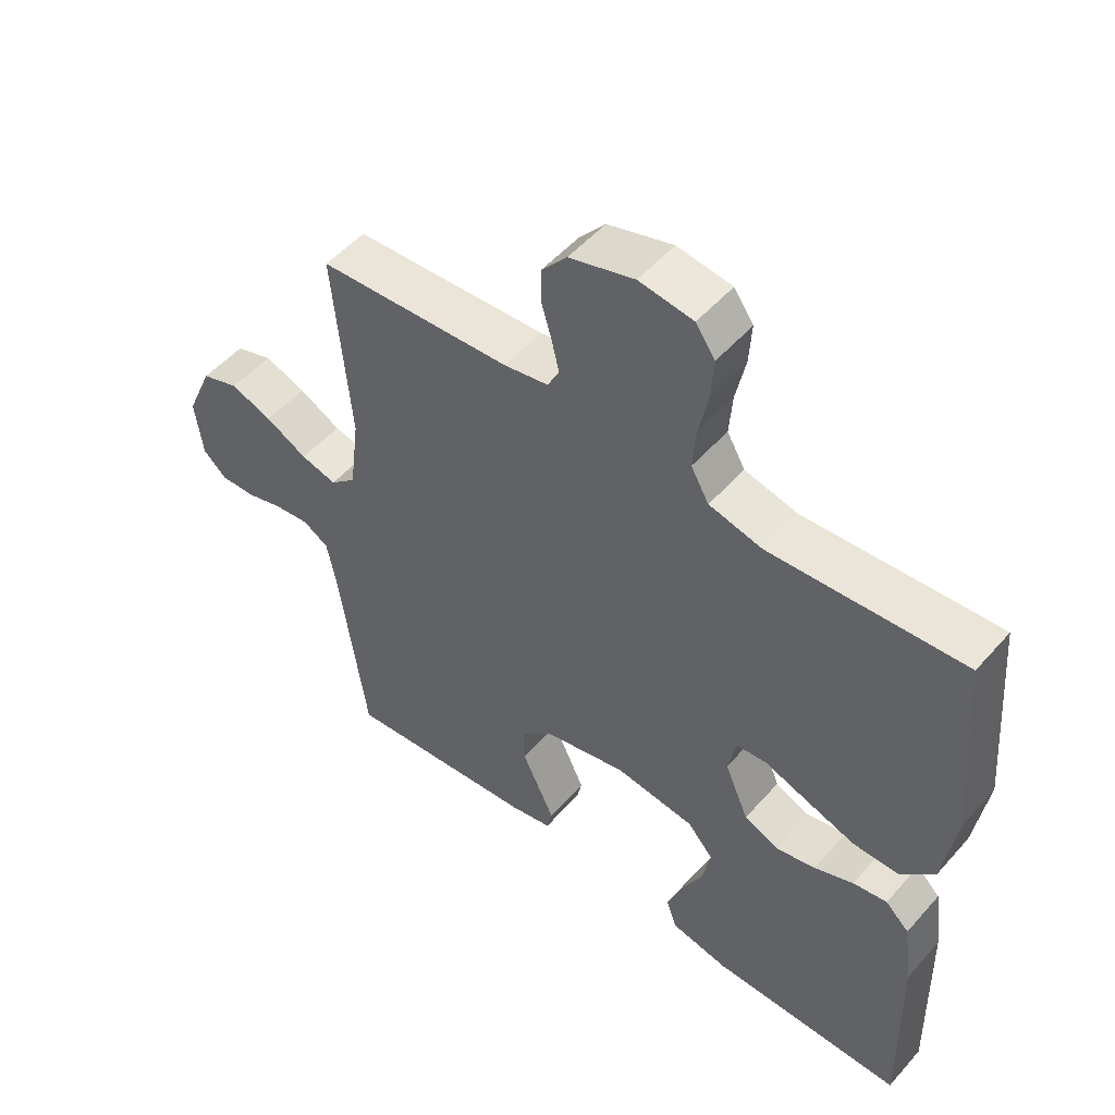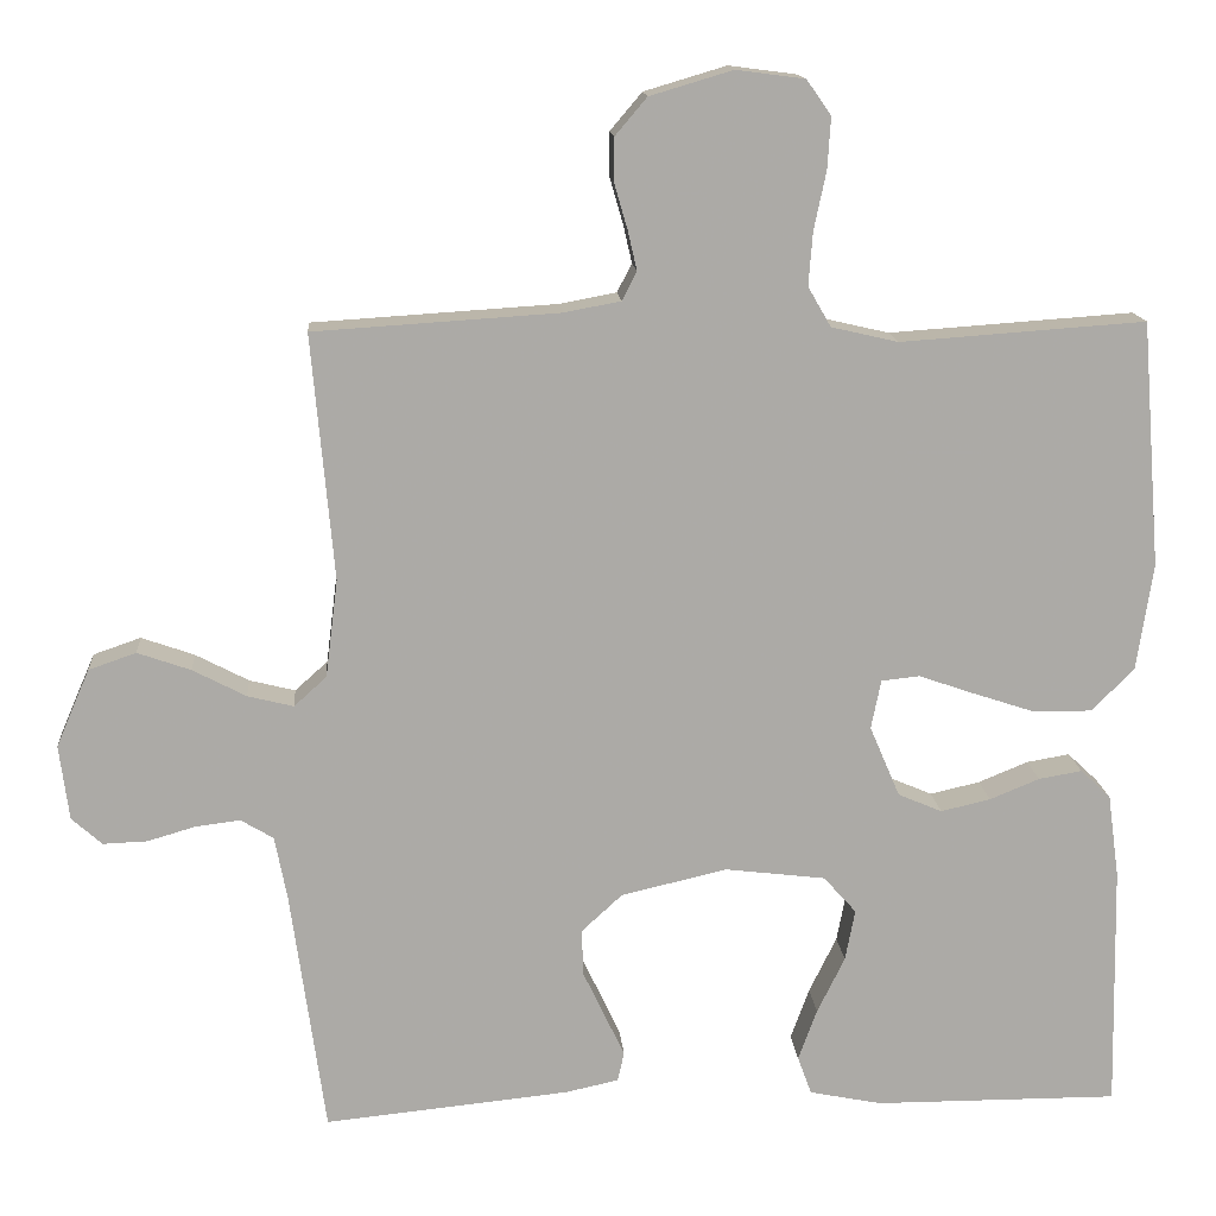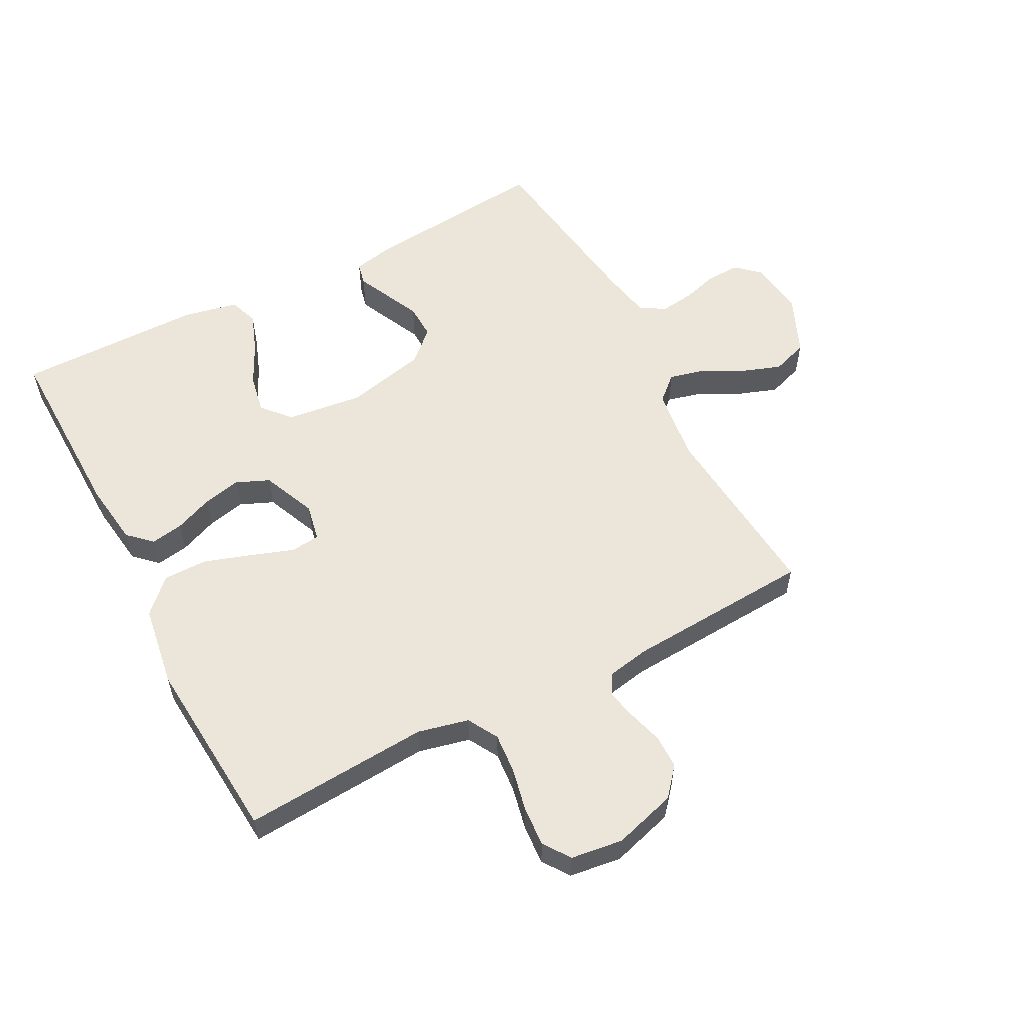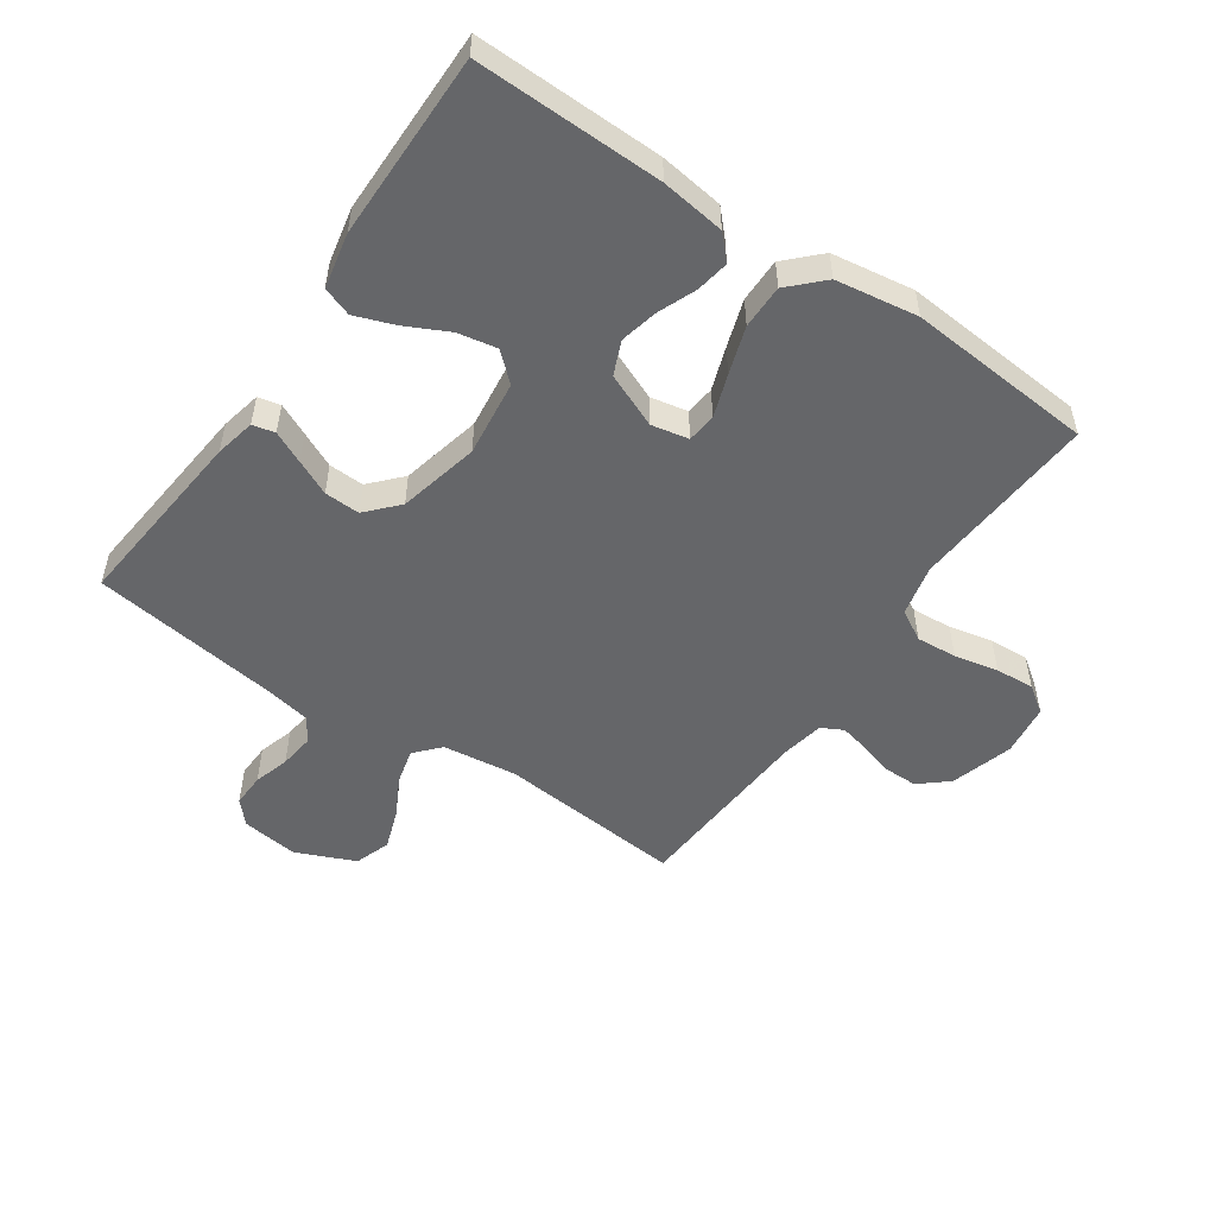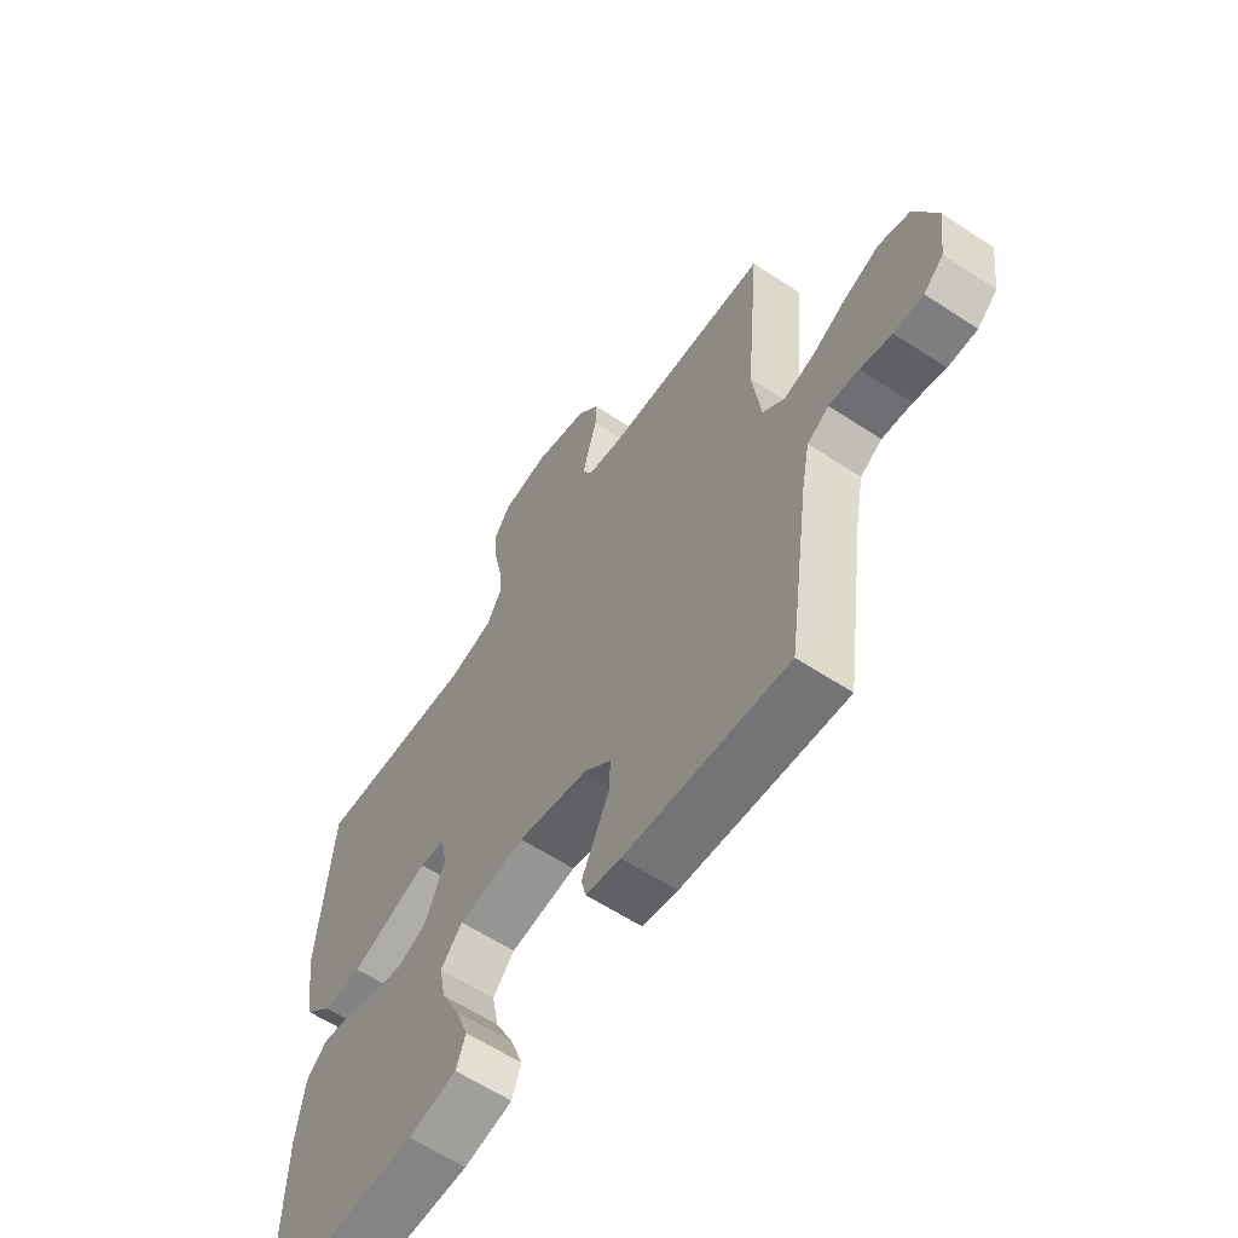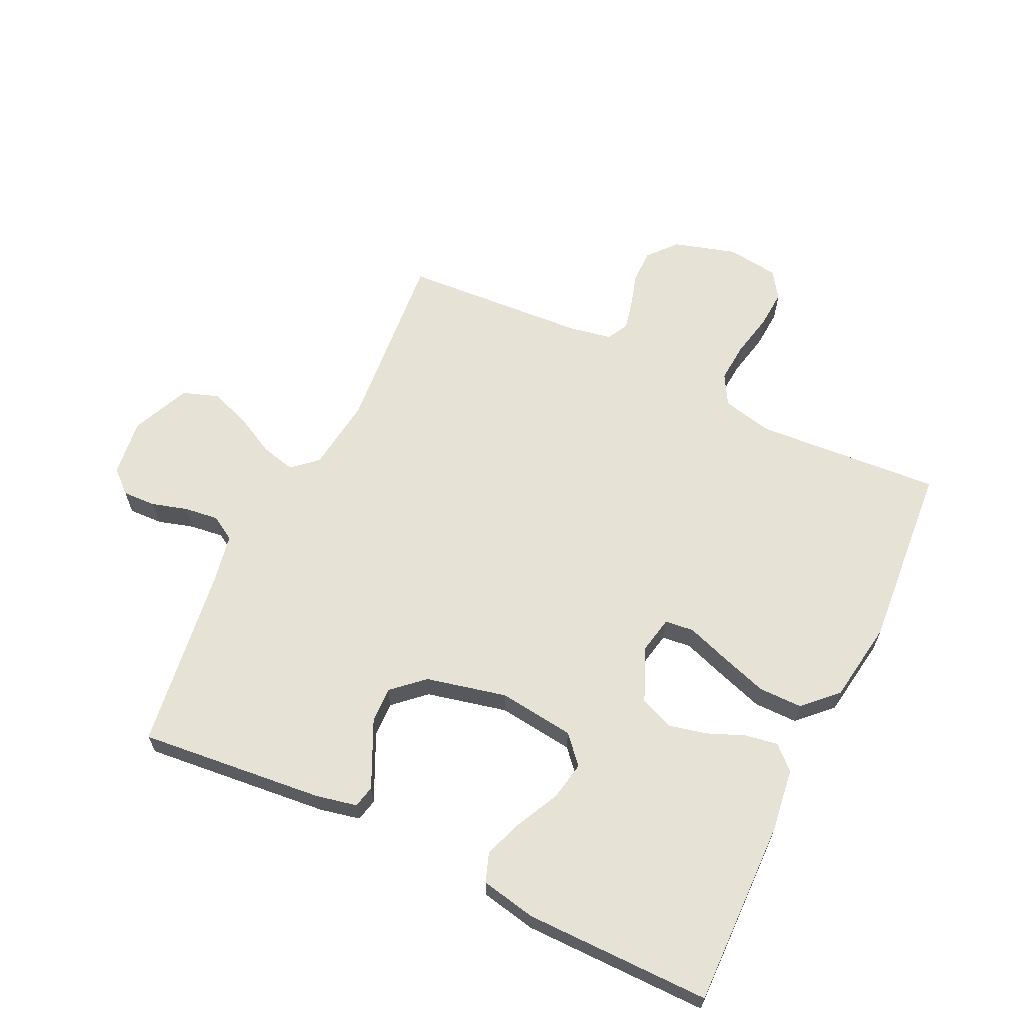
<metadata>
{"format":"obj","ext":"obj","renderer":"f3d","projection":"perspective","resolution":1024,"background":"white","views":[{"elev":51.6,"azim":-140.1,"up":"+Z"},{"elev":14.4,"azim":175.5,"up":"+Z"},{"elev":56.7,"azim":-27.6,"up":"+Y"},{"elev":-51.9,"azim":-124.4,"up":"+Y"},{"elev":-61.2,"azim":56.2,"up":"+Z"},{"elev":63.6,"azim":-154.4,"up":"+Y"}]}
</metadata>
<code>
v 0.5 0.07 -0.5
v 0.2 0.07 -0.47
v 0.135 0.07 -0.456
v 0.127 0.07 -0.42
v 0.151 0.07 -0.369
v 0.178 0.07 -0.312
v 0.18 0.07 -0.255
v 0.13 0.07 -0.209
v 0 0.07 -0.179
v -0.123 0.07 -0.194
v -0.163 0.07 -0.239
v -0.151 0.07 -0.302
v -0.117 0.07 -0.371
v -0.094 0.07 -0.434
v -0.111 0.07 -0.481
v -0.2 0.07 -0.499
v -0.5 0.07 -0.5
v -0.494 0.07 -0.2
v -0.48 0.07 -0.097
v -0.443 0.07 -0.062
v -0.39 0.07 -0.071
v -0.329 0.07 -0.096
v -0.268 0.07 -0.11
v -0.214 0.07 -0.087
v -0.177 0.07 0
v -0.189 0.07 0.06
v -0.236 0.07 0.065
v -0.305 0.07 0.041
v -0.381 0.07 0.016
v -0.452 0.07 0.016
v -0.504 0.07 0.068
v -0.524 0.07 0.2
v -0.5 0.07 0.5
v -0.2 0.07 0.479
v -0.118 0.07 0.498
v -0.09 0.07 0.547
v -0.095 0.07 0.612
v -0.11 0.07 0.683
v -0.114 0.07 0.746
v -0.084 0.07 0.789
v 0 0.07 0.8
v 0.101 0.07 0.77
v 0.14 0.07 0.724
v 0.14 0.07 0.67
v 0.124 0.07 0.615
v 0.113 0.07 0.567
v 0.131 0.07 0.532
v 0.2 0.07 0.519
v 0.5 0.07 0.5
v 0.473 0.07 0.2
v 0.488 0.07 0.08
v 0.528 0.07 0.044
v 0.584 0.07 0.058
v 0.649 0.07 0.092
v 0.714 0.07 0.115
v 0.772 0.07 0.095
v 0.813 0.07 0
v 0.801 0.07 -0.092
v 0.764 0.07 -0.125
v 0.71 0.07 -0.123
v 0.652 0.07 -0.106
v 0.597 0.07 -0.099
v 0.557 0.07 -0.123
v 0.542 0.07 -0.2
v 0.5 0 -0.5
v 0.2 0 -0.47
v 0.135 0 -0.456
v 0.127 0 -0.42
v 0.151 0 -0.369
v 0.178 0 -0.312
v 0.18 0 -0.255
v 0.13 0 -0.209
v 0 0 -0.179
v -0.123 0 -0.194
v -0.163 0 -0.239
v -0.151 0 -0.302
v -0.117 0 -0.371
v -0.094 0 -0.434
v -0.111 0 -0.481
v -0.2 0 -0.499
v -0.5 0 -0.5
v -0.494 0 -0.2
v -0.48 0 -0.097
v -0.443 0 -0.062
v -0.39 0 -0.071
v -0.329 0 -0.096
v -0.268 0 -0.11
v -0.214 0 -0.087
v -0.177 0 0
v -0.189 0 0.06
v -0.236 0 0.065
v -0.305 0 0.041
v -0.381 0 0.016
v -0.452 0 0.016
v -0.504 0 0.068
v -0.524 0 0.2
v -0.5 0 0.5
v -0.2 0 0.479
v -0.118 0 0.498
v -0.09 0 0.547
v -0.095 0 0.612
v -0.11 0 0.683
v -0.114 0 0.746
v -0.084 0 0.789
v 0 0 0.8
v 0.101 0 0.77
v 0.14 0 0.724
v 0.14 0 0.67
v 0.124 0 0.615
v 0.113 0 0.567
v 0.131 0 0.532
v 0.2 0 0.519
v 0.5 0 0.5
v 0.473 0 0.2
v 0.488 0 0.08
v 0.528 0 0.044
v 0.584 0 0.058
v 0.649 0 0.092
v 0.714 0 0.115
v 0.772 0 0.095
v 0.813 0 0
v 0.801 0 -0.092
v 0.764 0 -0.125
v 0.71 0 -0.123
v 0.652 0 -0.106
v 0.597 0 -0.099
v 0.557 0 -0.123
v 0.542 0 -0.2
f 58 59 60 61
f 58 61 62
f 57 58 62
f 56 57 62
f 53 54 55 56
f 52 53 56 62
f 51 52 62 63
f 48 49 50
f 47 48 50 51
f 42 43 44 45
f 42 45 46
f 41 42 46
f 40 41 46
f 37 38 39 40
f 36 37 40 46
f 35 36 46 47
f 31 32 33 34
f 27 28 29 30
f 27 30 31 34
f 19 20 21 22
f 19 22 23
f 18 19 23
f 17 18 23
f 16 17 23 24
f 12 13 14 15
f 12 15 16 24
f 3 4 5 6
f 1 2 3 6
f 64 1 6 7
f 63 64 7 8
f 51 63 8 9
f 47 51 9 10
f 35 47 10 11
f 26 27 34 35
f 25 26 35
f 25 35 11
f 24 25 11
f 11 12 24
f 125 124 123 122
f 126 125 122
f 126 122 121
f 126 121 120
f 120 119 118 117
f 126 120 117 116
f 127 126 116 115
f 114 113 112
f 115 114 112 111
f 109 108 107 106
f 110 109 106
f 110 106 105
f 110 105 104
f 104 103 102 101
f 110 104 101 100
f 111 110 100 99
f 98 97 96 95
f 94 93 92 91
f 98 95 94 91
f 86 85 84 83
f 87 86 83
f 87 83 82
f 87 82 81
f 88 87 81 80
f 79 78 77 76
f 88 80 79 76
f 70 69 68 67
f 70 67 66 65
f 71 70 65 128
f 72 71 128 127
f 73 72 127 115
f 74 73 115 111
f 75 74 111 99
f 99 98 91 90
f 99 90 89
f 75 99 89
f 75 89 88
f 88 76 75
f 1 65 66 2
f 2 66 67 3
f 3 67 68 4
f 4 68 69 5
f 5 69 70 6
f 6 70 71 7
f 7 71 72 8
f 8 72 73 9
f 9 73 74 10
f 10 74 75 11
f 11 75 76 12
f 12 76 77 13
f 13 77 78 14
f 14 78 79 15
f 15 79 80 16
f 16 80 81 17
f 17 81 82 18
f 18 82 83 19
f 19 83 84 20
f 20 84 85 21
f 21 85 86 22
f 22 86 87 23
f 23 87 88 24
f 24 88 89 25
f 25 89 90 26
f 26 90 91 27
f 27 91 92 28
f 28 92 93 29
f 29 93 94 30
f 30 94 95 31
f 31 95 96 32
f 32 96 97 33
f 33 97 98 34
f 34 98 99 35
f 35 99 100 36
f 36 100 101 37
f 37 101 102 38
f 38 102 103 39
f 39 103 104 40
f 40 104 105 41
f 41 105 106 42
f 42 106 107 43
f 43 107 108 44
f 44 108 109 45
f 45 109 110 46
f 46 110 111 47
f 47 111 112 48
f 48 112 113 49
f 49 113 114 50
f 50 114 115 51
f 51 115 116 52
f 52 116 117 53
f 53 117 118 54
f 54 118 119 55
f 55 119 120 56
f 56 120 121 57
f 57 121 122 58
f 58 122 123 59
f 59 123 124 60
f 60 124 125 61
f 61 125 126 62
f 62 126 127 63
f 63 127 128 64
f 64 128 65 1

</code>
